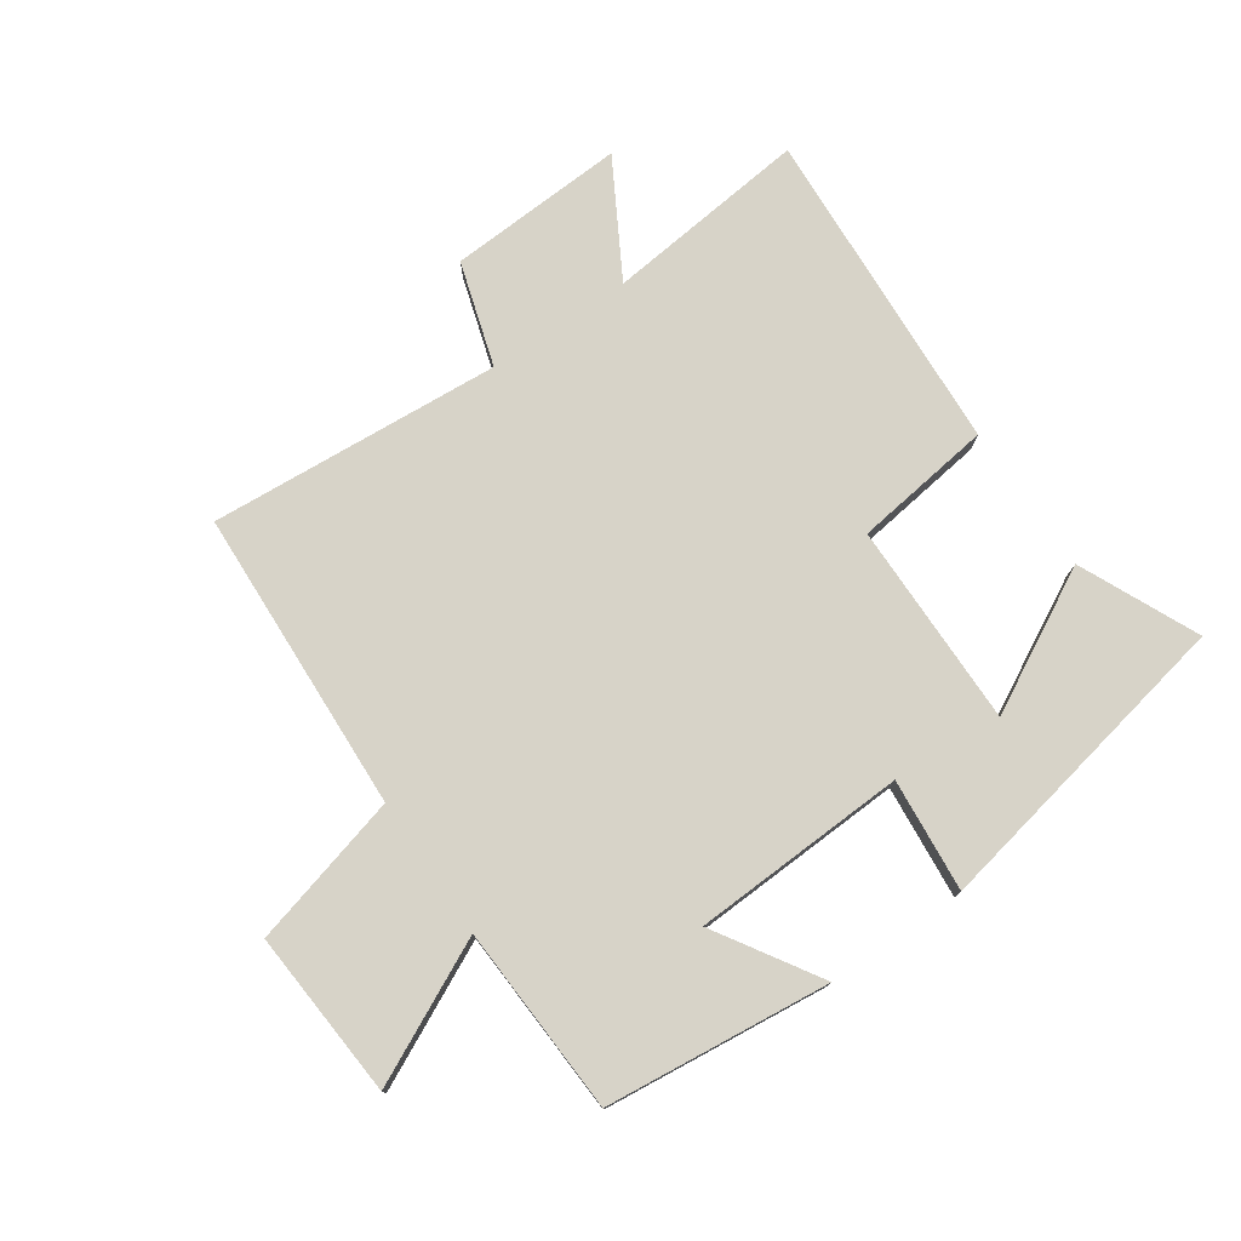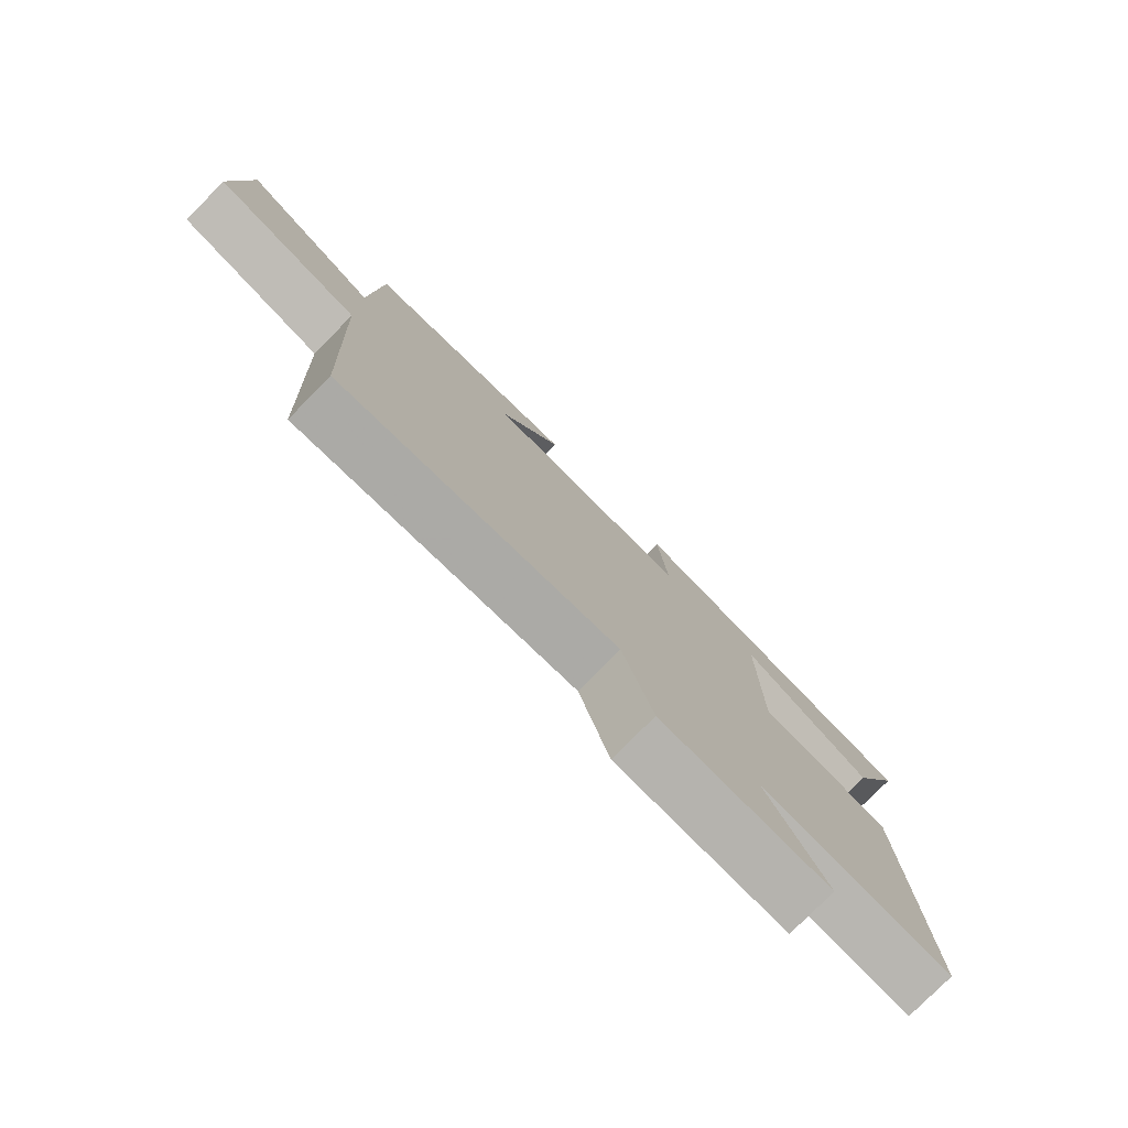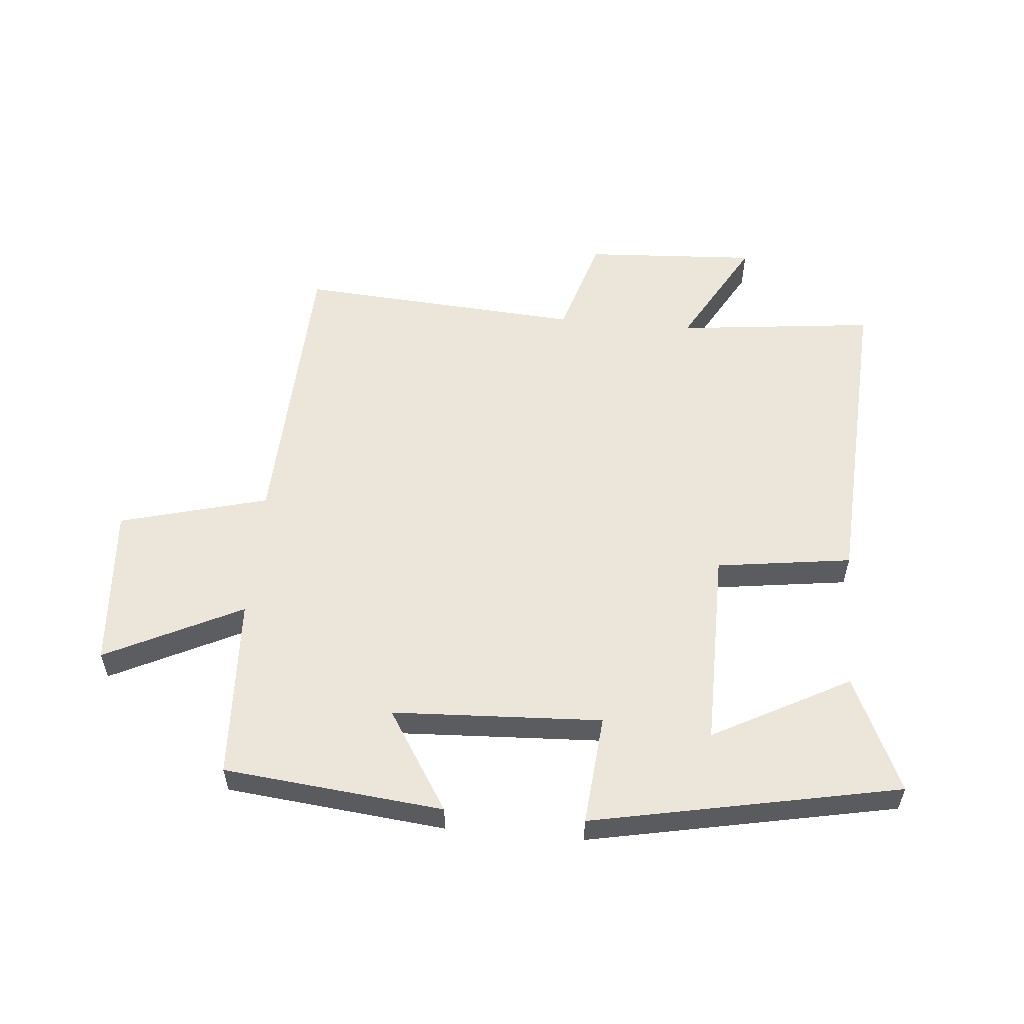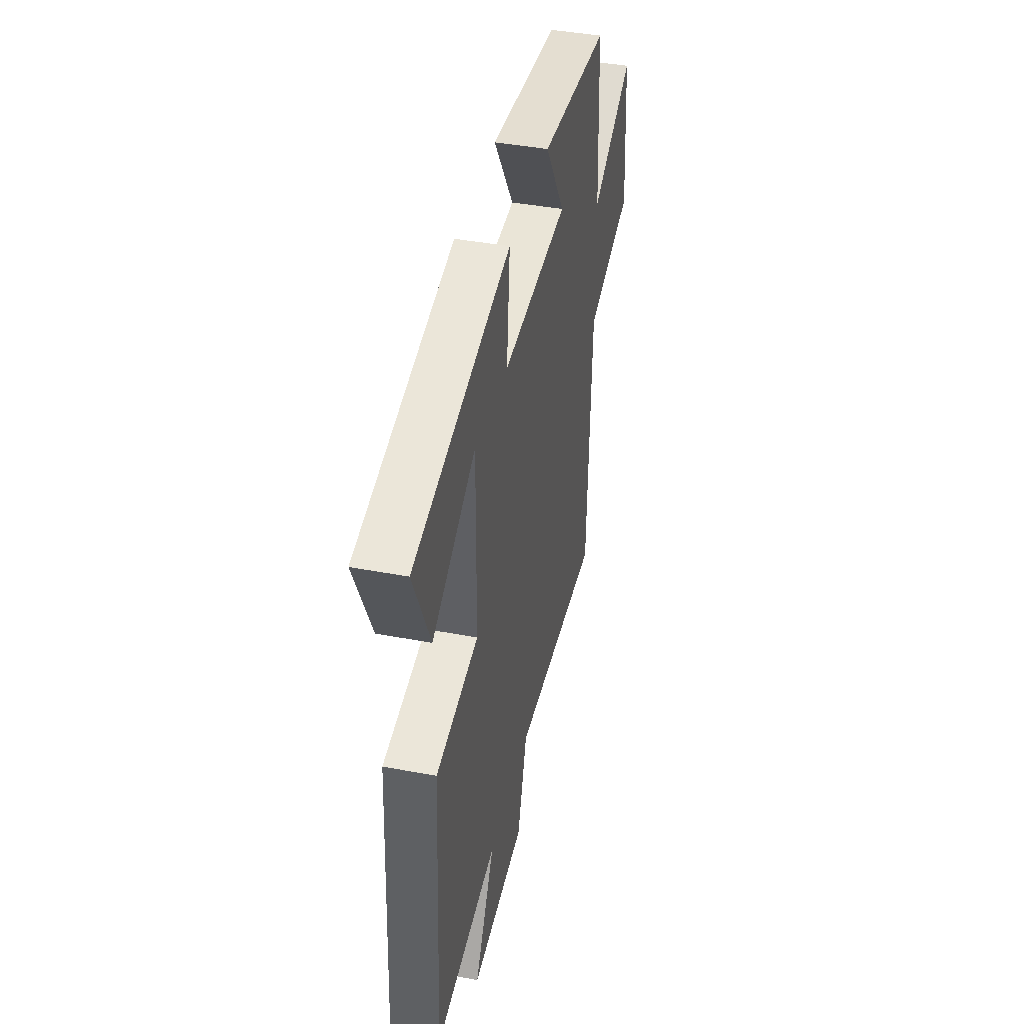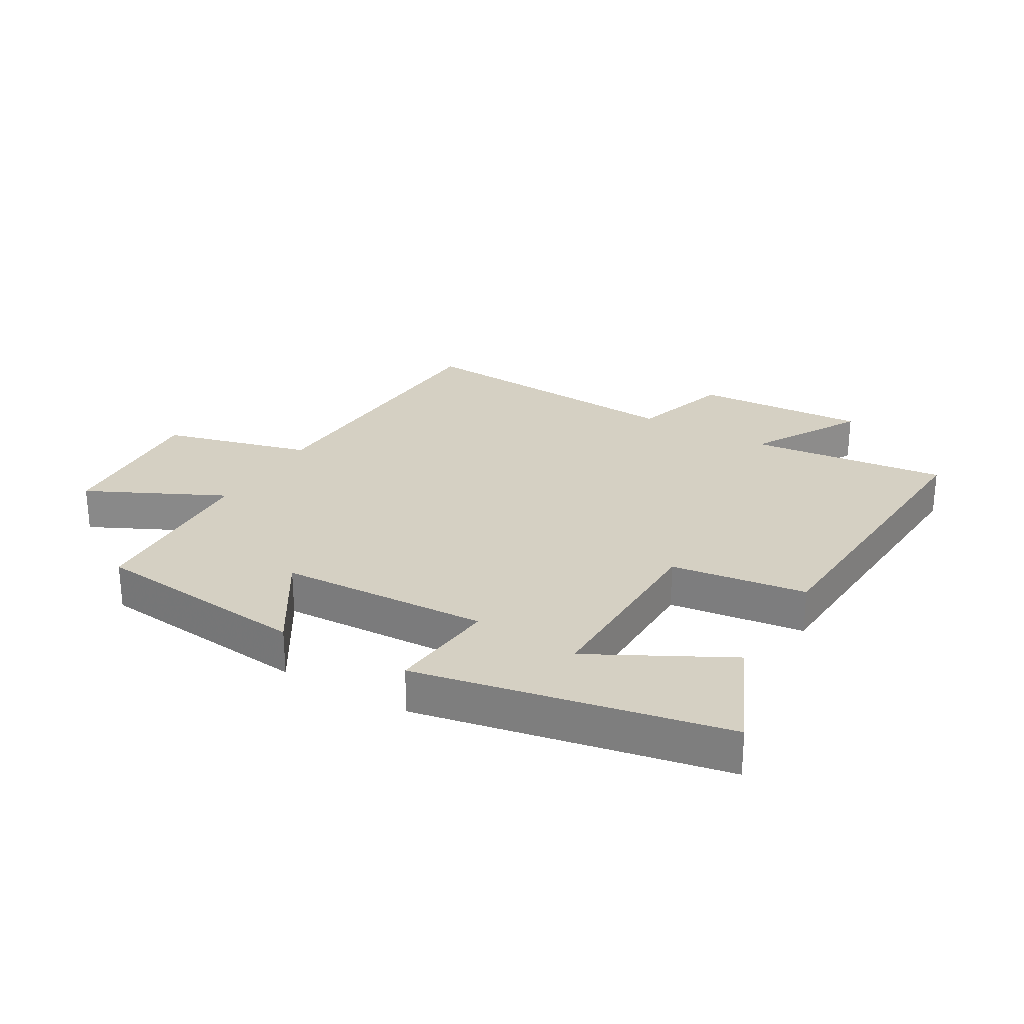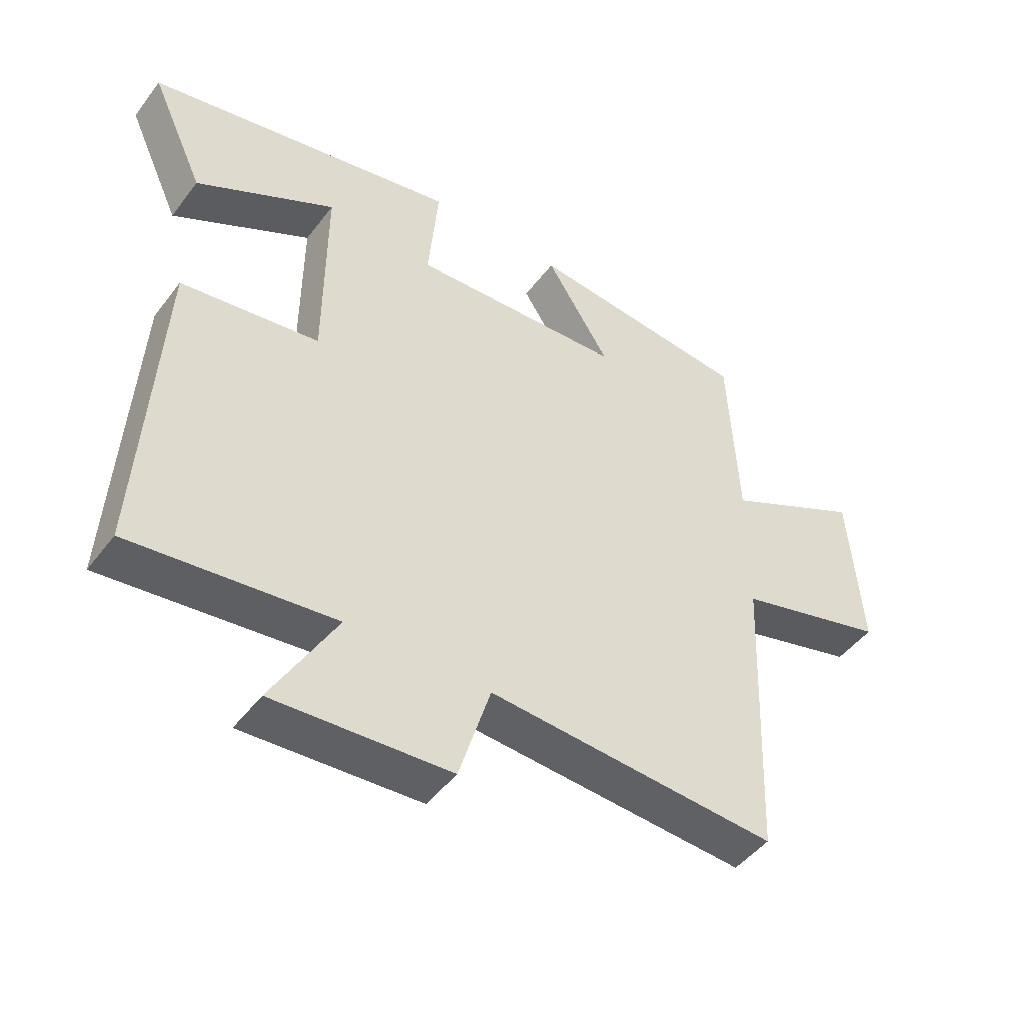
<metadata>
{"format":"obj","ext":"obj","renderer":"f3d","projection":"perspective","resolution":1024,"background":"white","views":[{"elev":76.7,"azim":-34.4,"up":"+Y"},{"elev":-78.2,"azim":-44.7,"up":"+Z"},{"elev":55.9,"azim":5.1,"up":"+Y"},{"elev":41.9,"azim":102.8,"up":"+Z"},{"elev":26.3,"azim":30.5,"up":"+Y"},{"elev":-47.0,"azim":144.9,"up":"+Z"}]}
</metadata>
<code>
v 0.529 0.07 -0.536
v 0.208 0.07 -0.5
v 0.31 0.07 -0.68
v 0.03 0.07 -0.664
v -0.02 0.07 -0.5
v -0.48 0.07 -0.532
v -0.5 0.07 -0.053
v -0.74 0.07 0.011
v -0.72 0.07 0.275
v -0.5 0.07 0.167
v -0.485 0.07 0.463
v -0.131 0.07 0.5
v -0.233 0.07 0.338
v 0.105 0.07 0.322
v 0.089 0.07 0.5
v 0.585 0.07 0.401
v 0.5 0.07 0.215
v 0.279 0.07 0.333
v 0.281 0.07 0.011
v 0.5 0.07 -0.019
v 0.529 0 -0.536
v 0.208 0 -0.5
v 0.31 0 -0.68
v 0.03 0 -0.664
v -0.02 0 -0.5
v -0.48 0 -0.532
v -0.5 0 -0.053
v -0.74 0 0.011
v -0.72 0 0.275
v -0.5 0 0.167
v -0.485 0 0.463
v -0.131 0 0.5
v -0.233 0 0.338
v 0.105 0 0.322
v 0.089 0 0.5
v 0.585 0 0.401
v 0.5 0 0.215
v 0.279 0 0.333
v 0.281 0 0.011
v 0.5 0 -0.019
f 19 20 1 2
f 18 19 2
f 15 16 17 18
f 14 15 18 2
f 13 14 2
f 10 11 12 13
f 10 13 2
f 7 8 9 10
f 5 6 7 10
f 5 10 2 3
f 3 4 5
f 22 21 40 39
f 22 39 38
f 38 37 36 35
f 22 38 35 34
f 22 34 33
f 33 32 31 30
f 22 33 30
f 30 29 28 27
f 30 27 26 25
f 23 22 30 25
f 25 24 23
f 1 21 22 2
f 2 22 23 3
f 3 23 24 4
f 4 24 25 5
f 5 25 26 6
f 6 26 27 7
f 7 27 28 8
f 8 28 29 9
f 9 29 30 10
f 10 30 31 11
f 11 31 32 12
f 12 32 33 13
f 13 33 34 14
f 14 34 35 15
f 15 35 36 16
f 16 36 37 17
f 17 37 38 18
f 18 38 39 19
f 19 39 40 20
f 20 40 21 1

</code>
